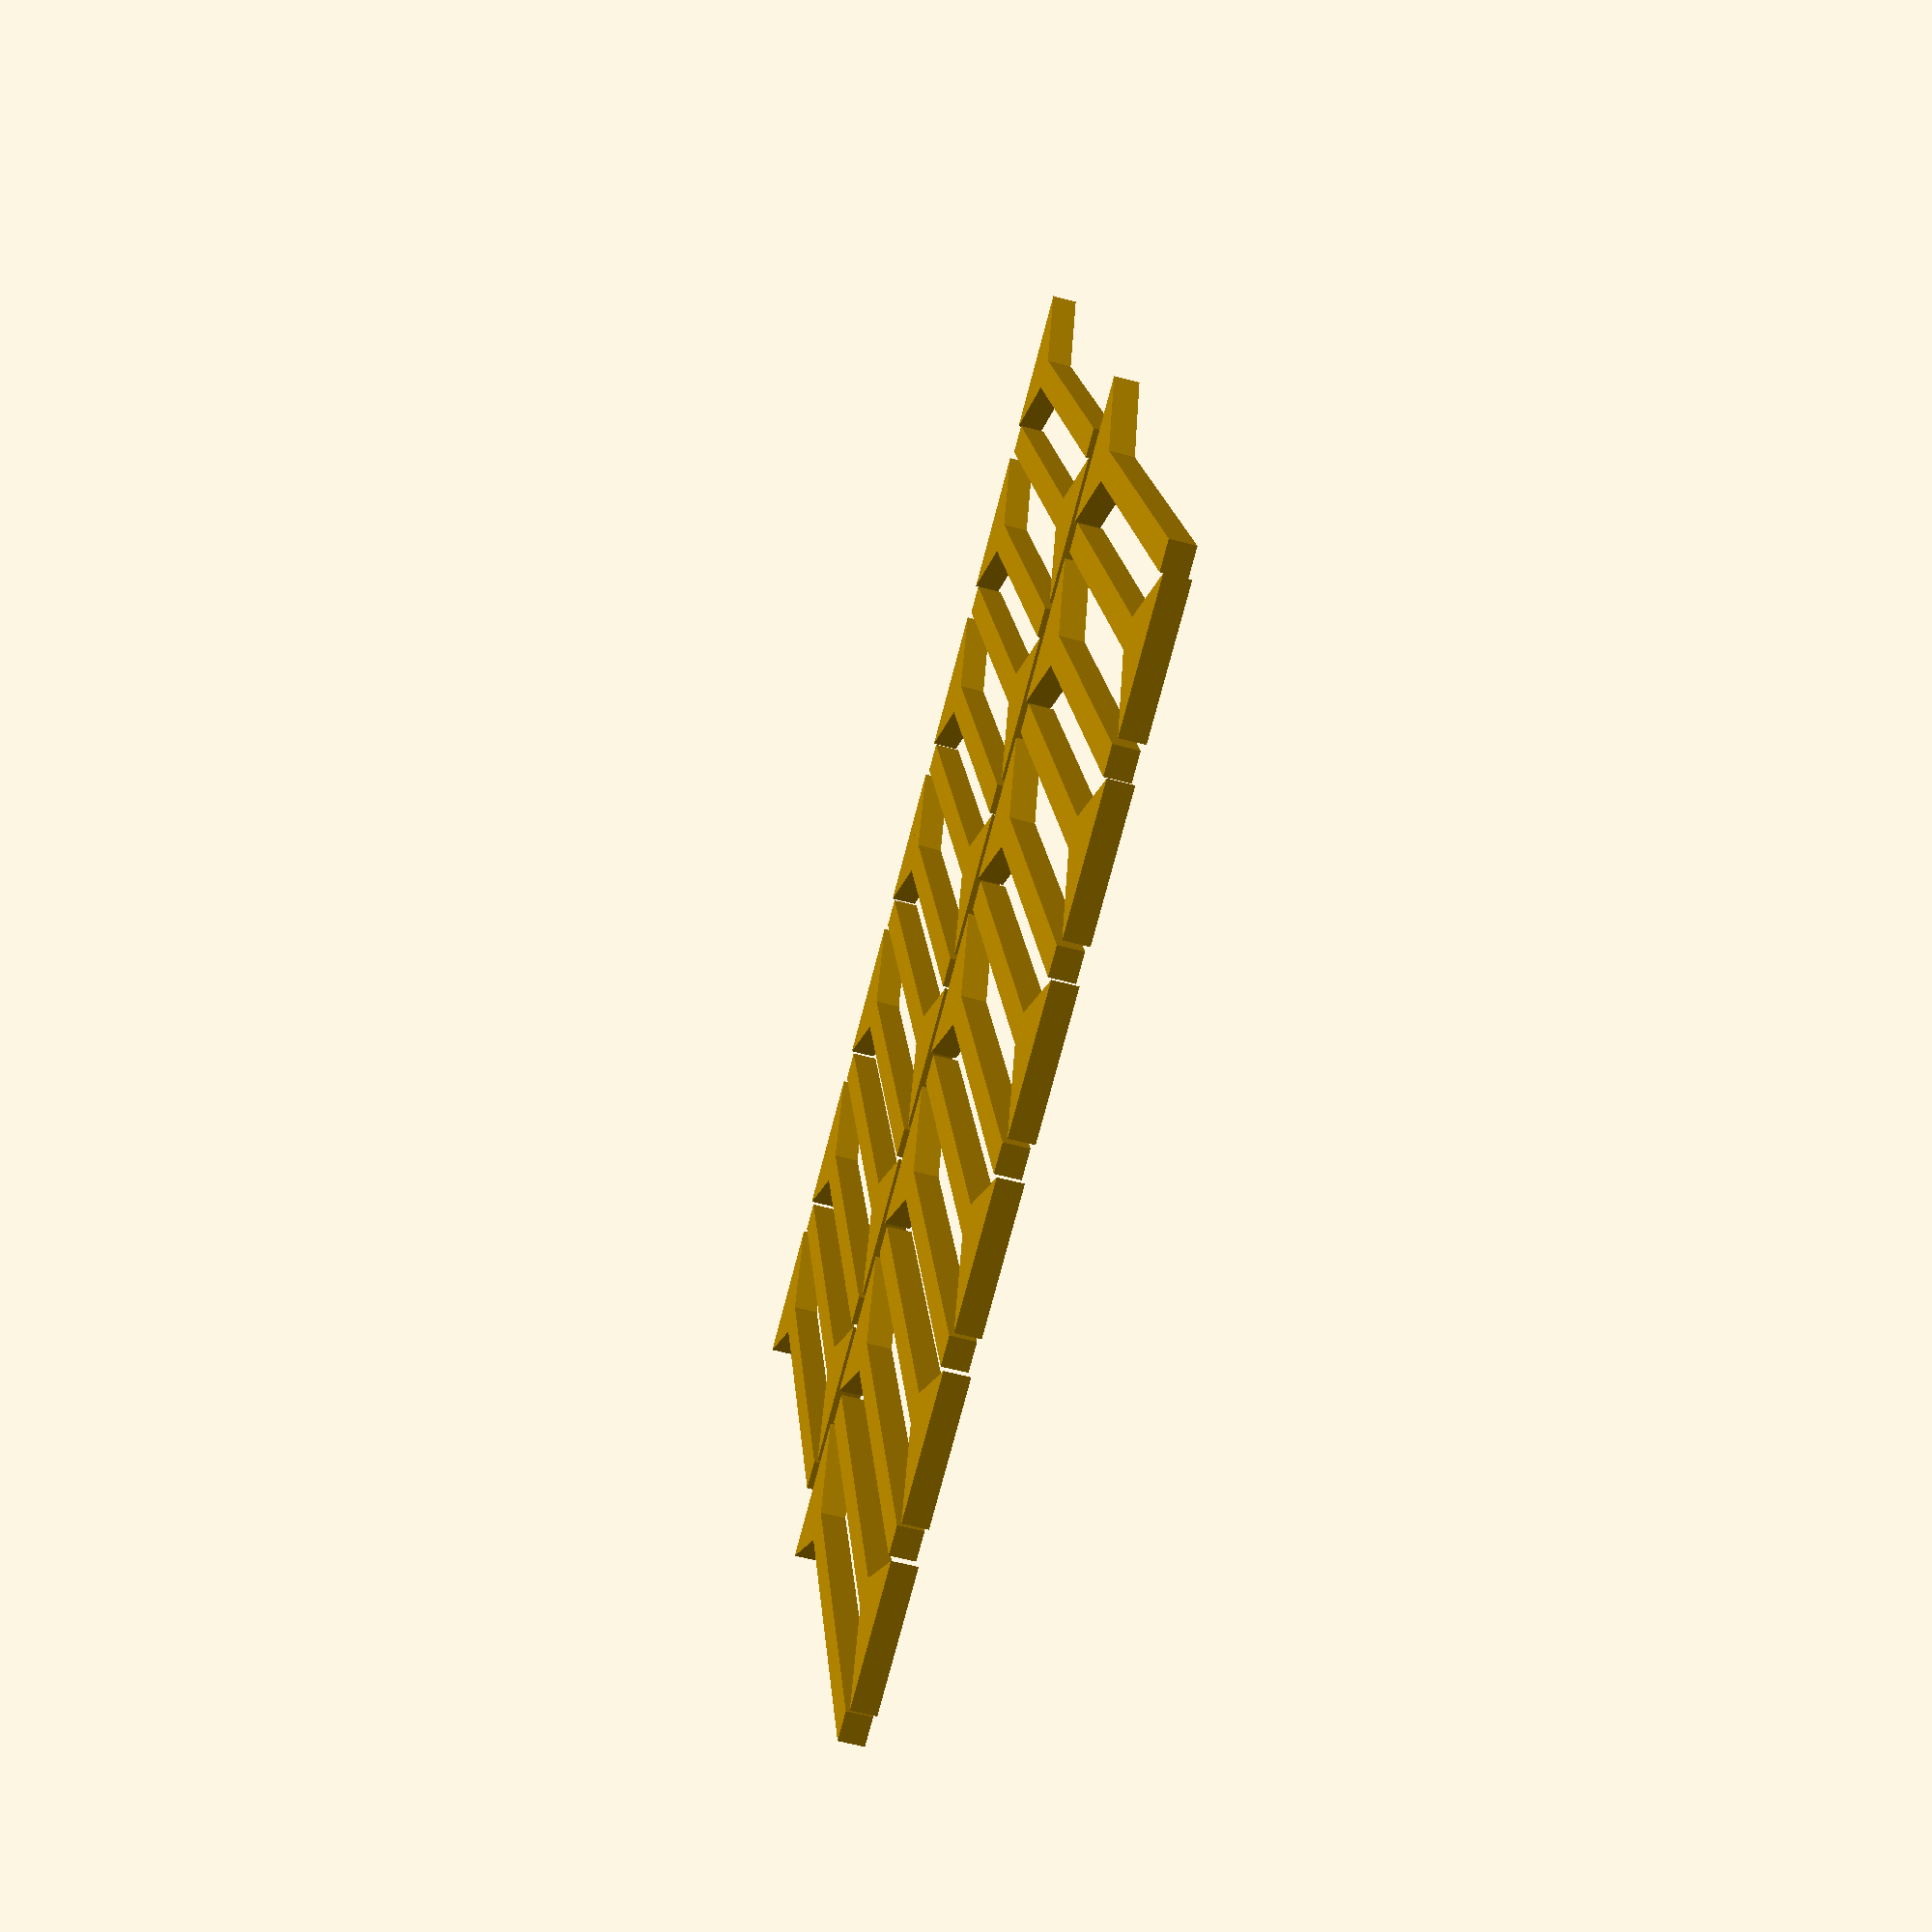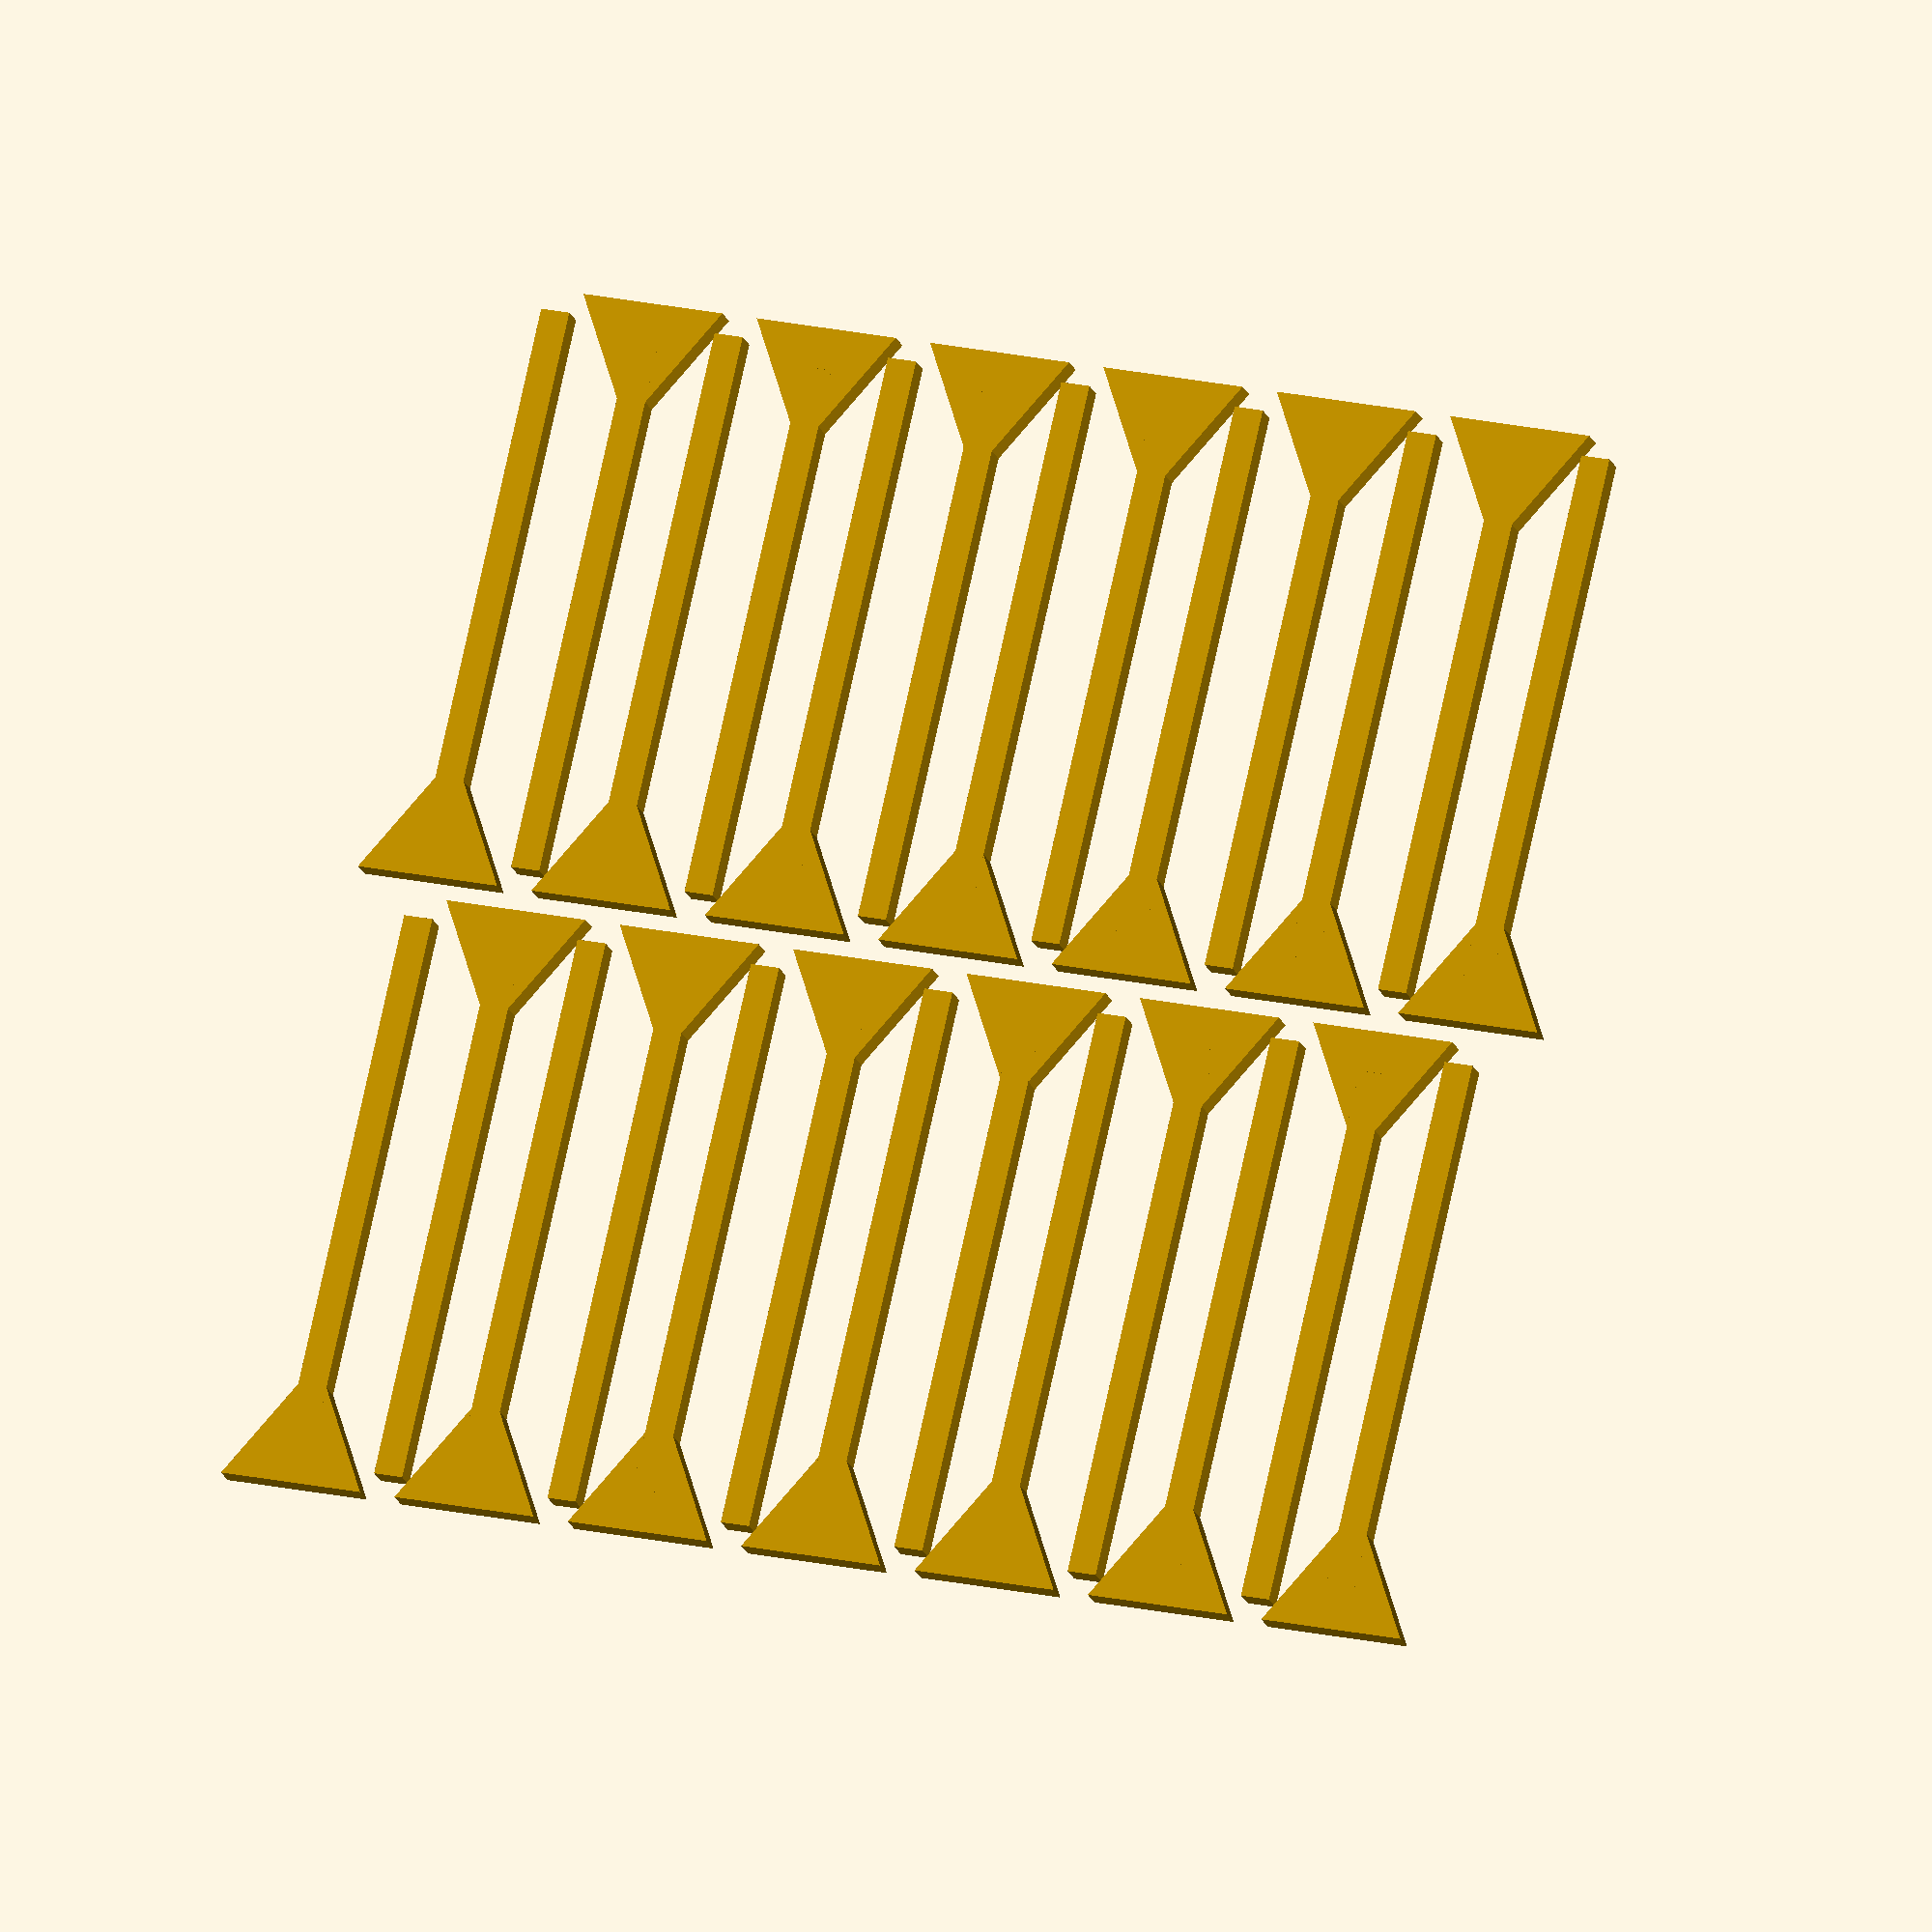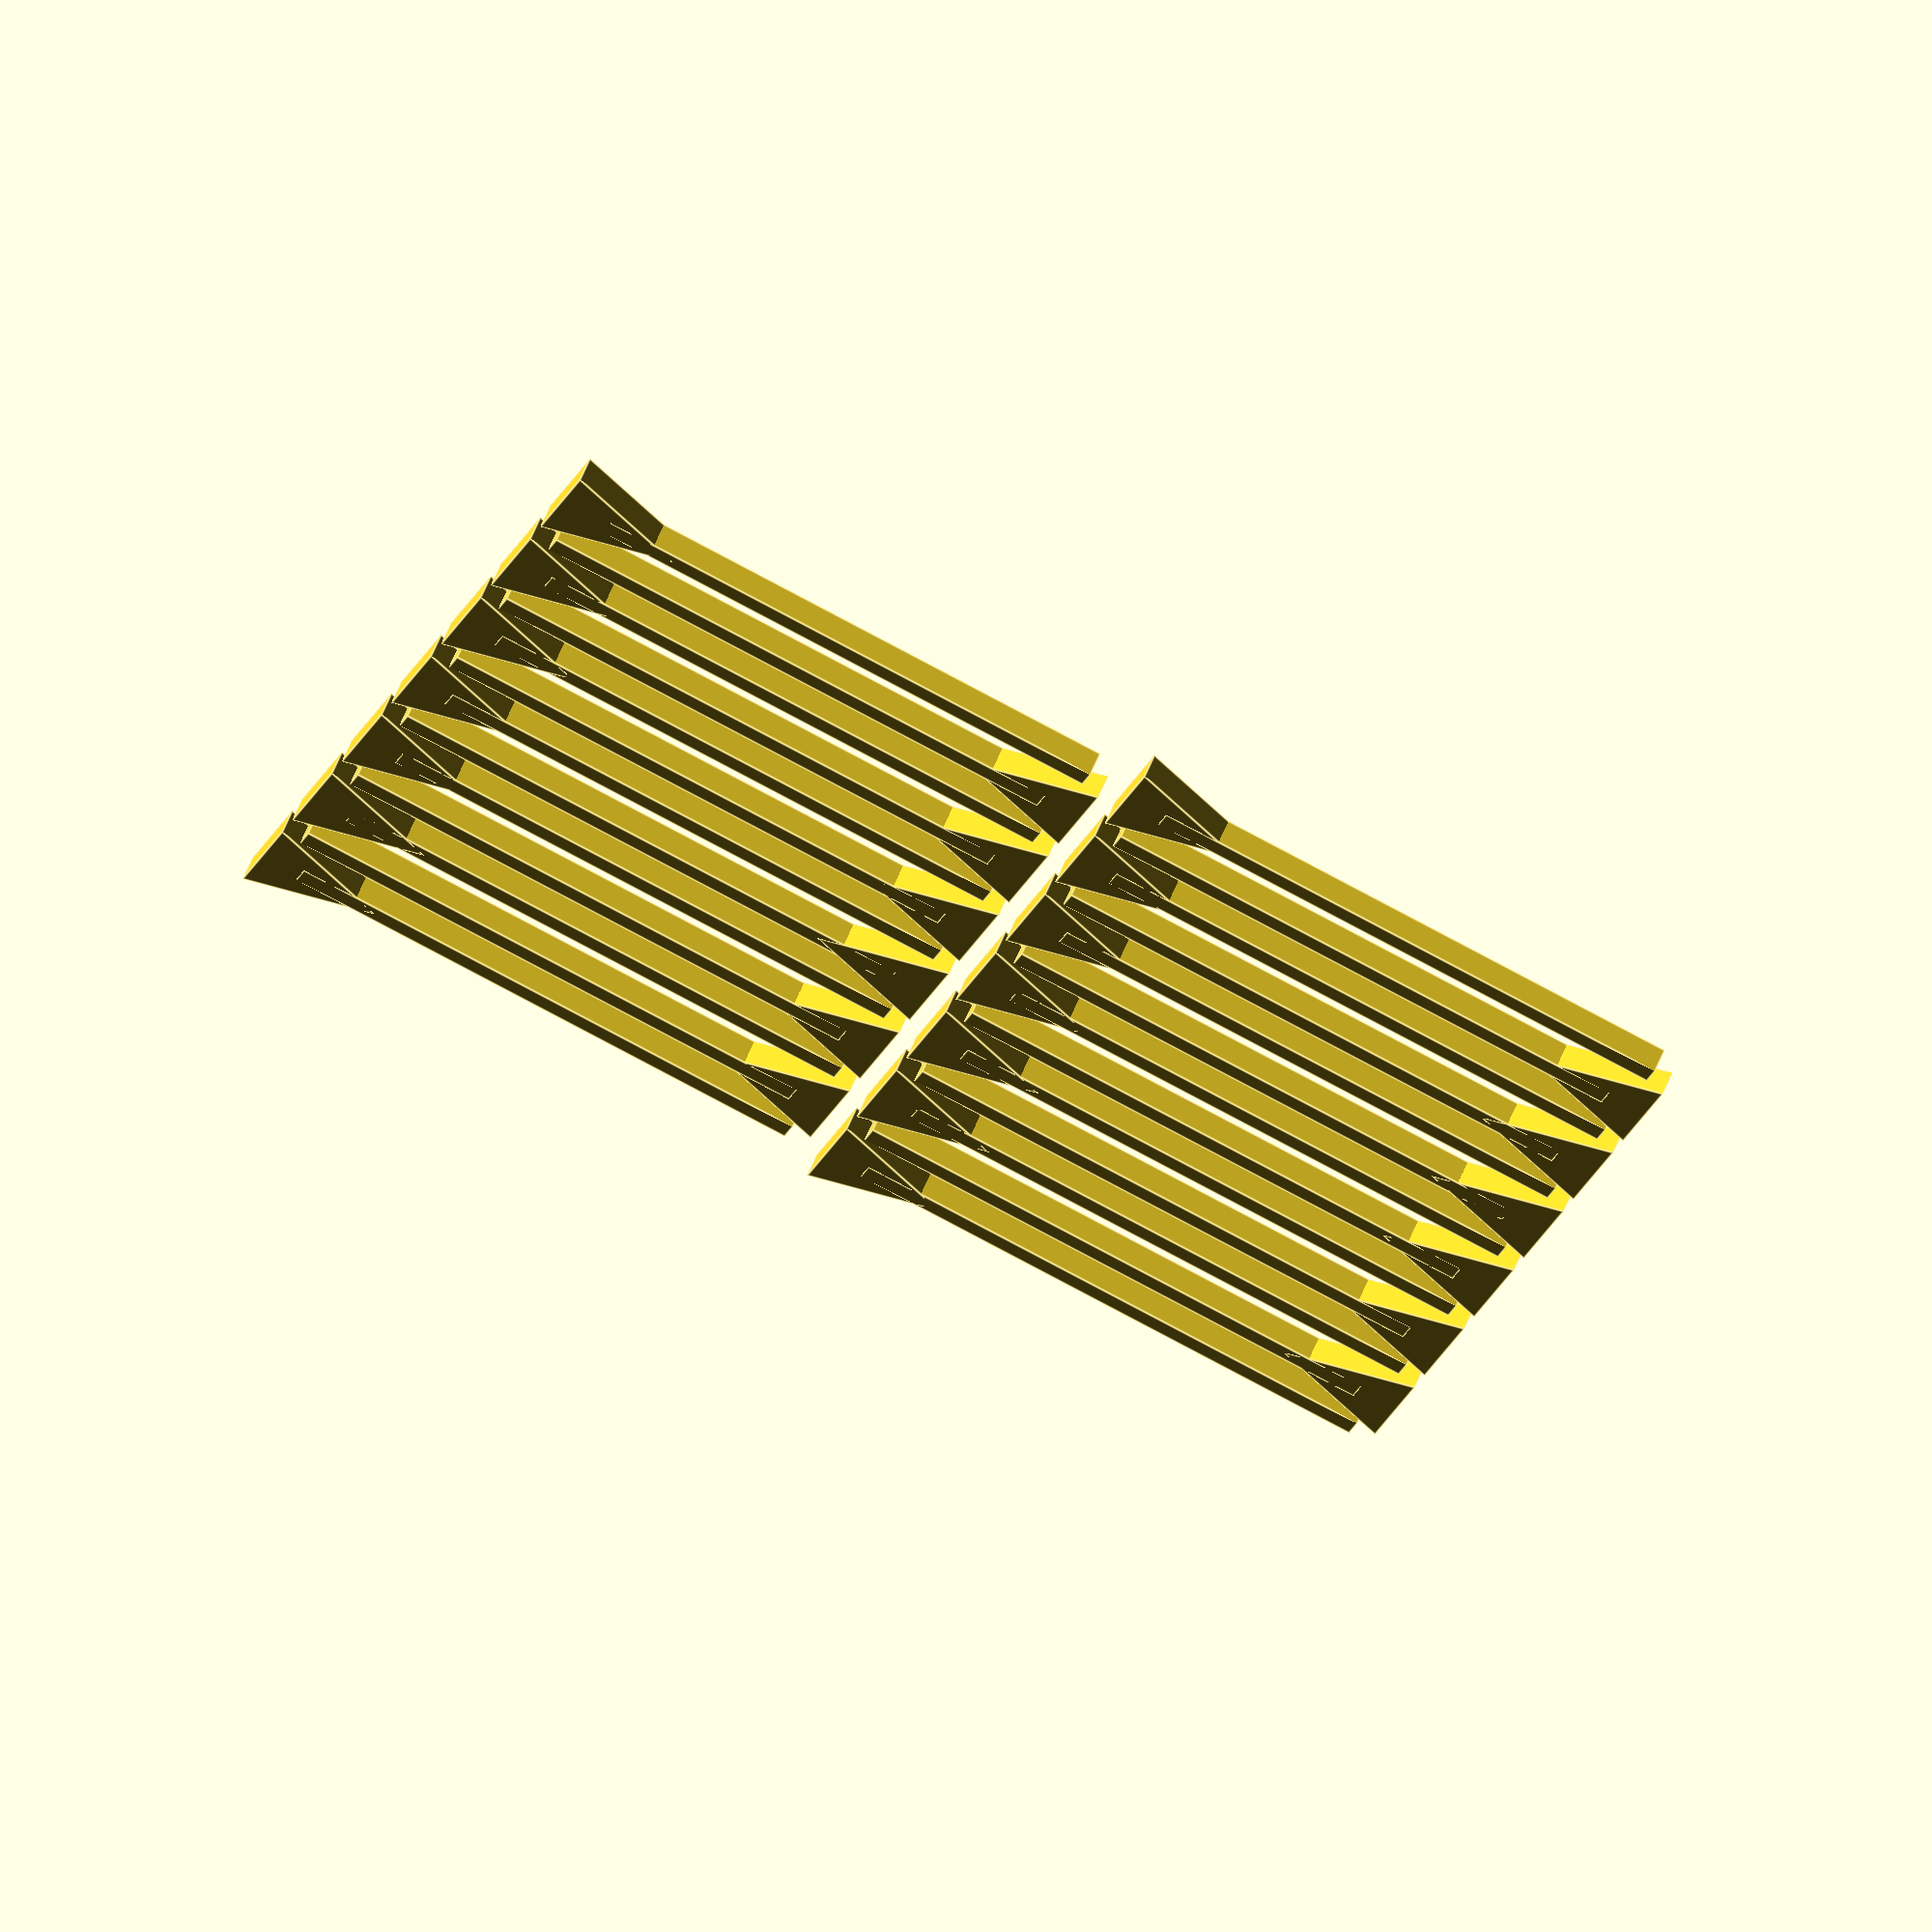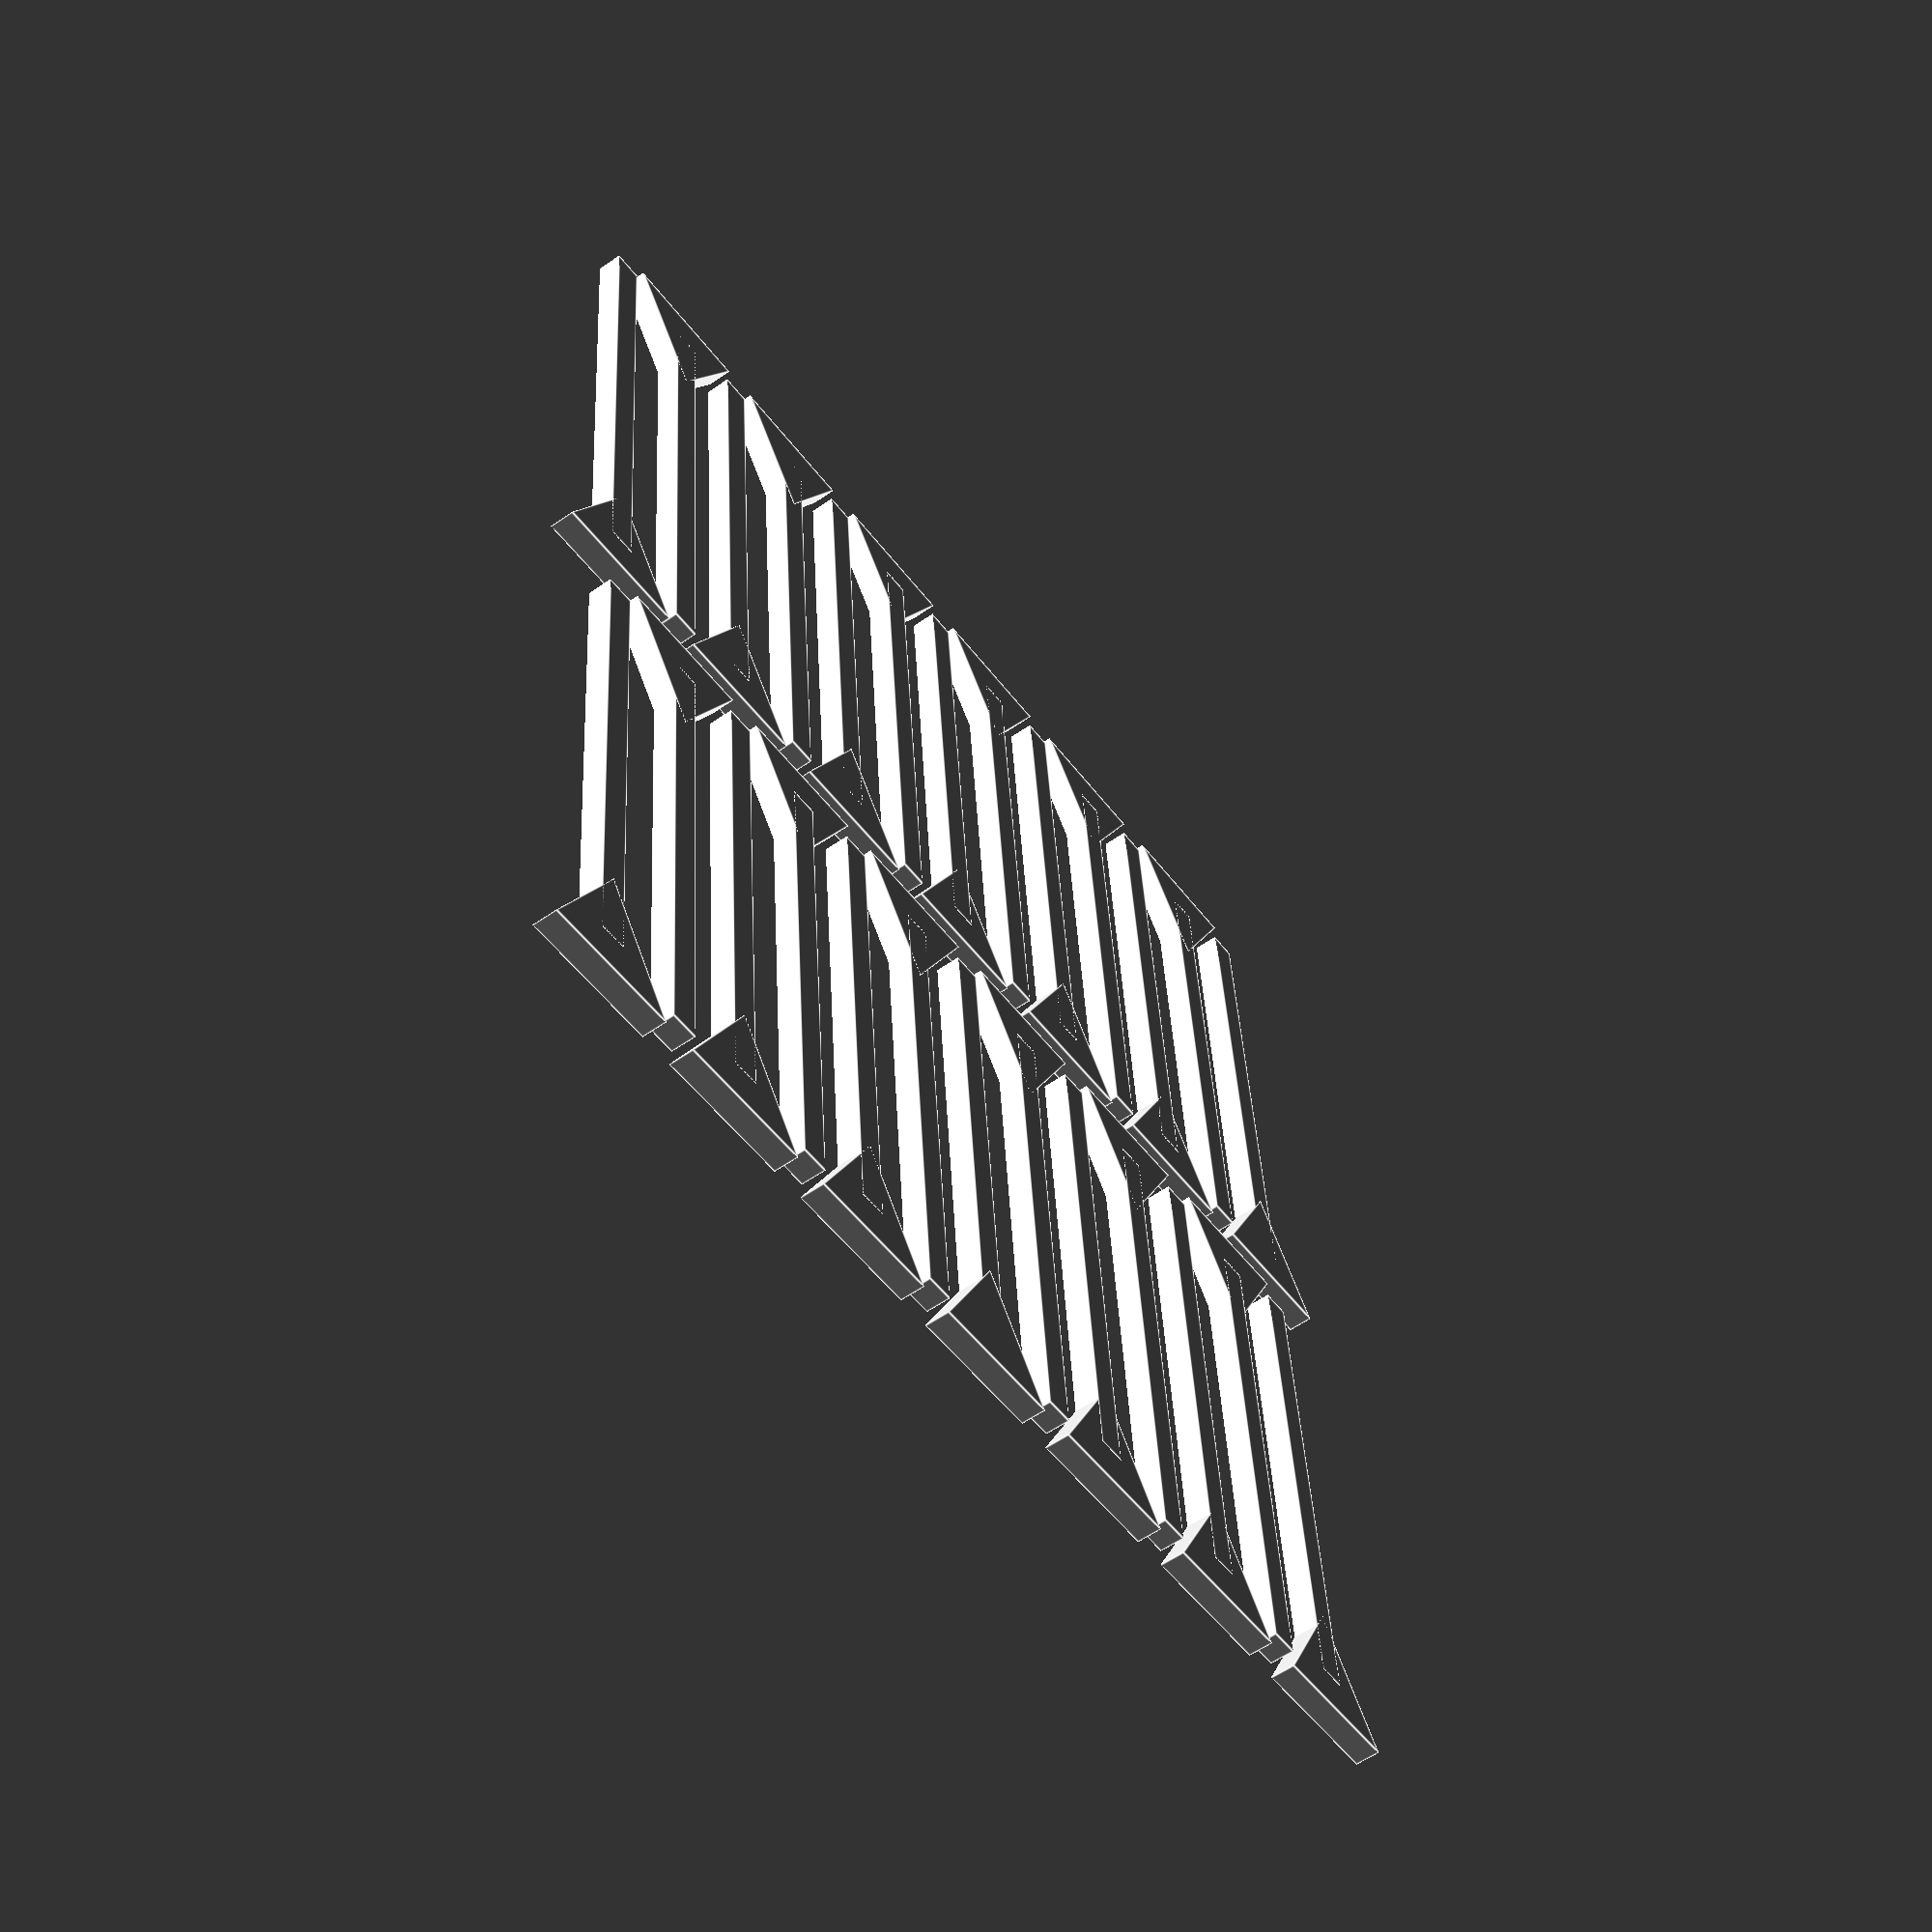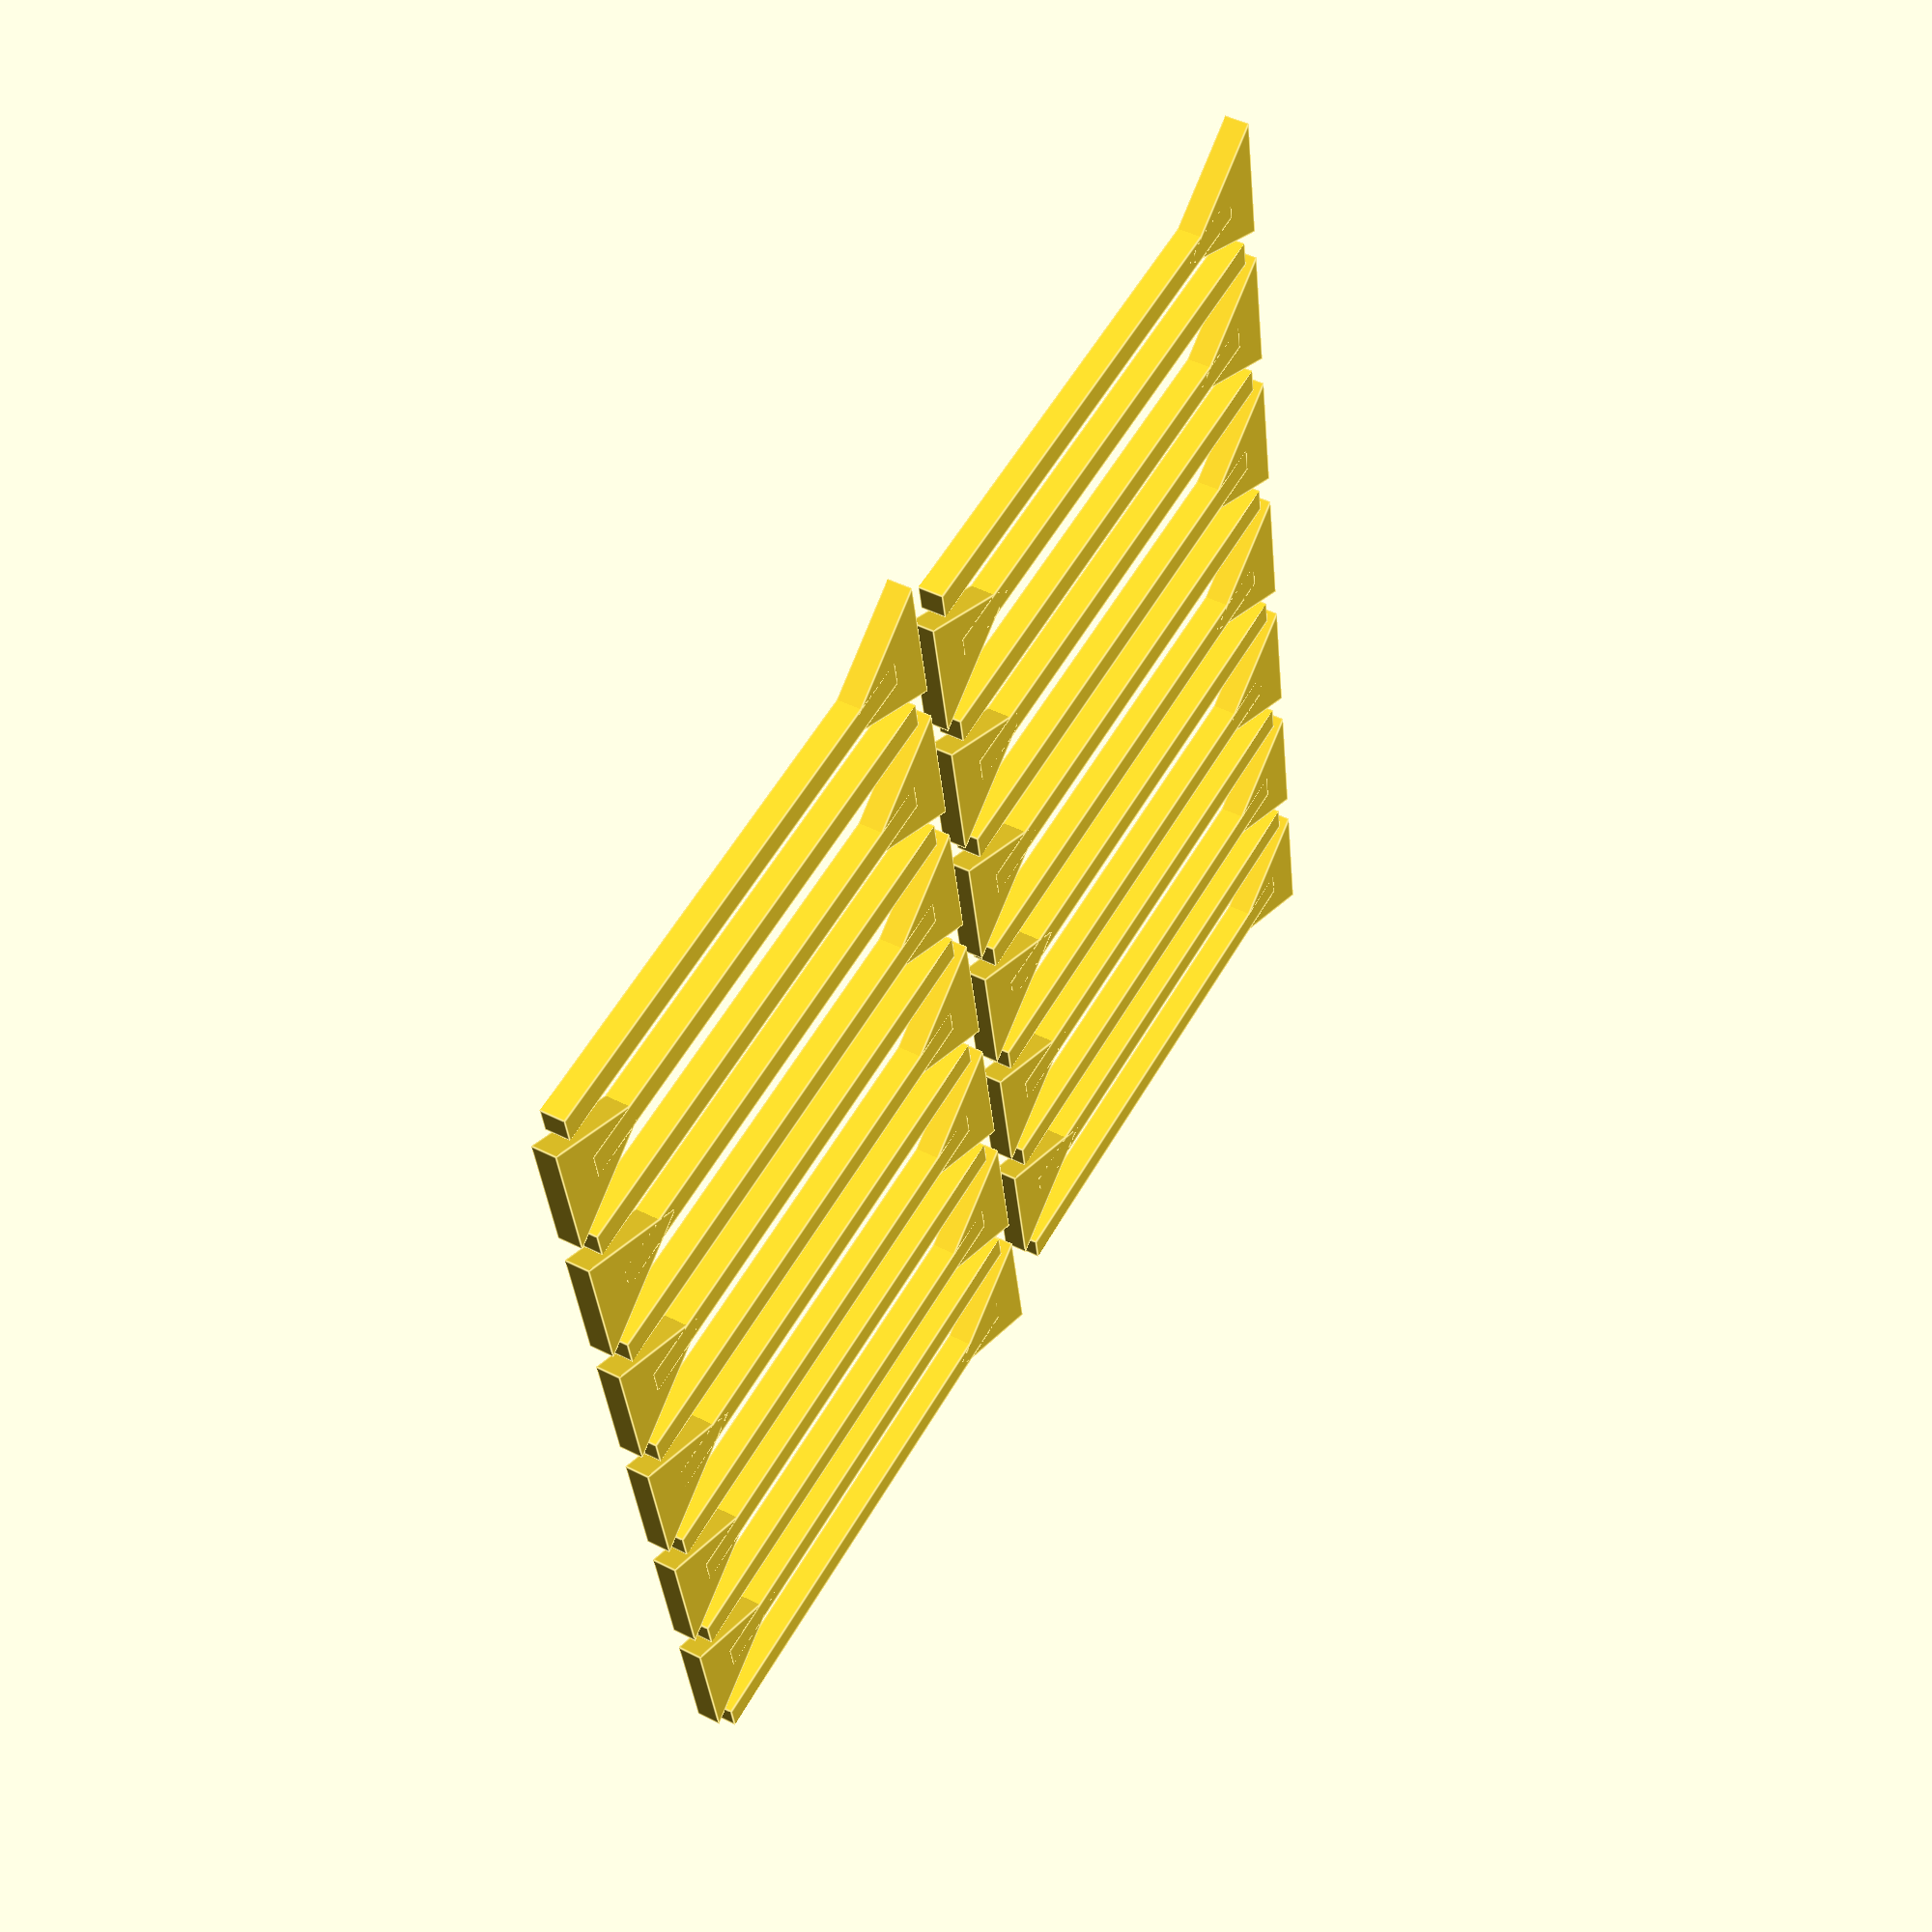
<openscad>
$bit_diam = 3.175;
$valve_r = 20;
$arm_len = 130;

module piston() {
    union() {
        translate([20,10,0]) {
            rotate([0,0,-30]) {
                cylinder(r=$valve_r, h=6, $fn=3);
            }
            translate([-7/2,0,0]) {
                cube([7,$arm_len,6]);
            }
        }
    }
}

module layout() {
    for (iter = [0:6]) {
        translate([iter*($valve_r*2+$bit_diam),0,0]) {
            piston();
        }
    }   
    
    for (iter = [1:6]) {
        translate([iter*($valve_r*2+$bit_diam)+$valve_r,$arm_len + $valve_r-5,0]) {
            rotate([0,0,180]) {
                piston();
            }
        }
    }
    
    translate([0, $valve_r+$arm_len + $bit_diam-3, 0]) {
        for (iter = [0:6]) {
            translate([iter*($valve_r*2+$bit_diam),0,0]) {
                piston();
            }
        }
    
        for (iter = [1:6]) {
            translate([iter*($valve_r*2+$bit_diam)+$valve_r,$arm_len + $valve_r-5,0]) {
                rotate([0,0,180]) {
                    piston();
                }
            }
        }
    }
}

$2d = 0;
if ($2d) {
    projection(cut=true) {
       translate([0,0,0]) rotate([0,0,0]) {
           layout();
       }
    }
} else {
    layout();
}



</openscad>
<views>
elev=59.5 azim=196.3 roll=254.6 proj=p view=wireframe
elev=17.8 azim=12.8 roll=15.2 proj=o view=solid
elev=296.1 azim=107.0 roll=22.9 proj=o view=edges
elev=57.4 azim=355.6 roll=306.0 proj=p view=edges
elev=314.2 azim=259.9 roll=300.4 proj=p view=edges
</views>
